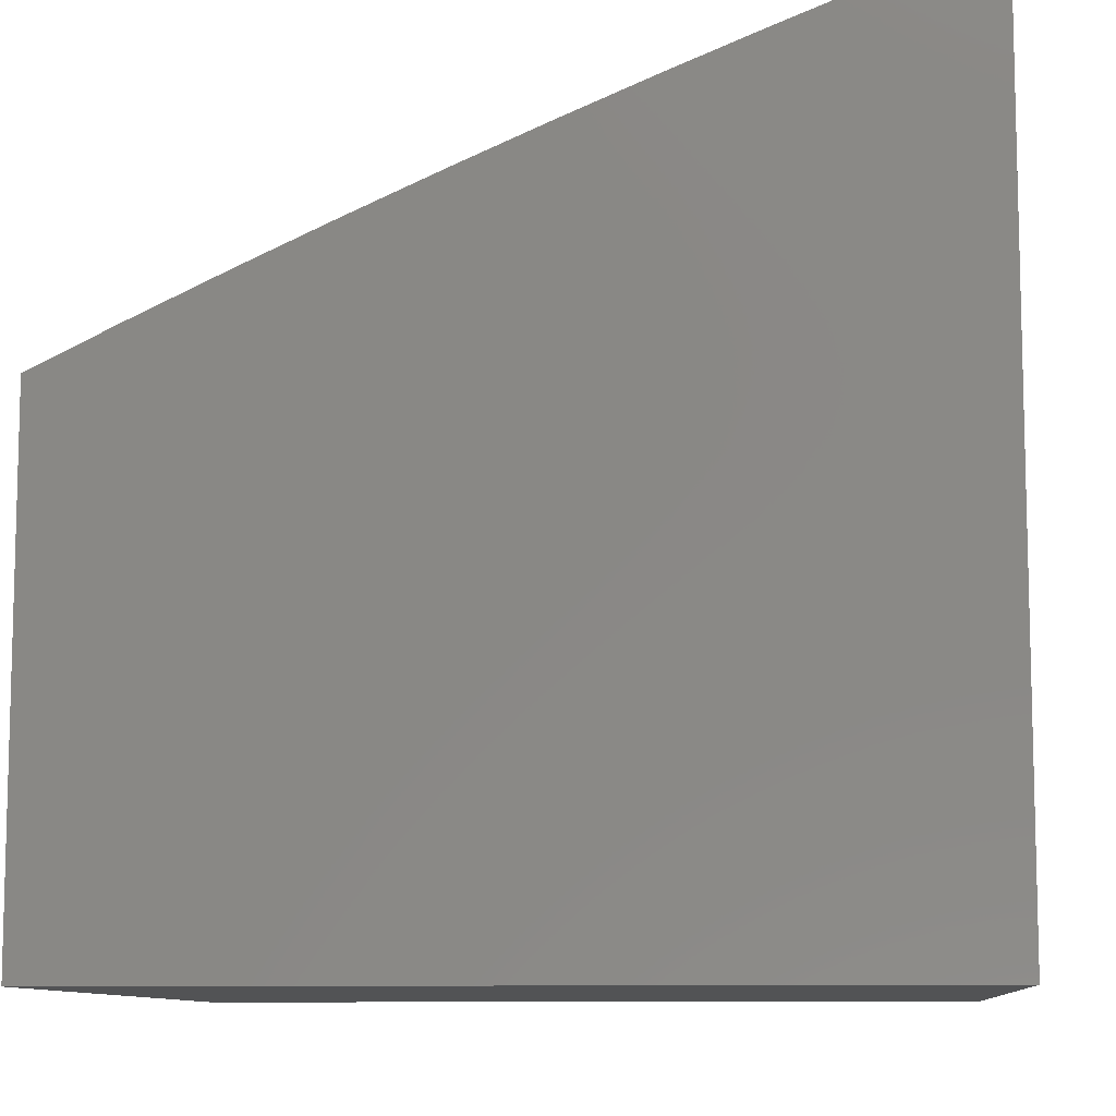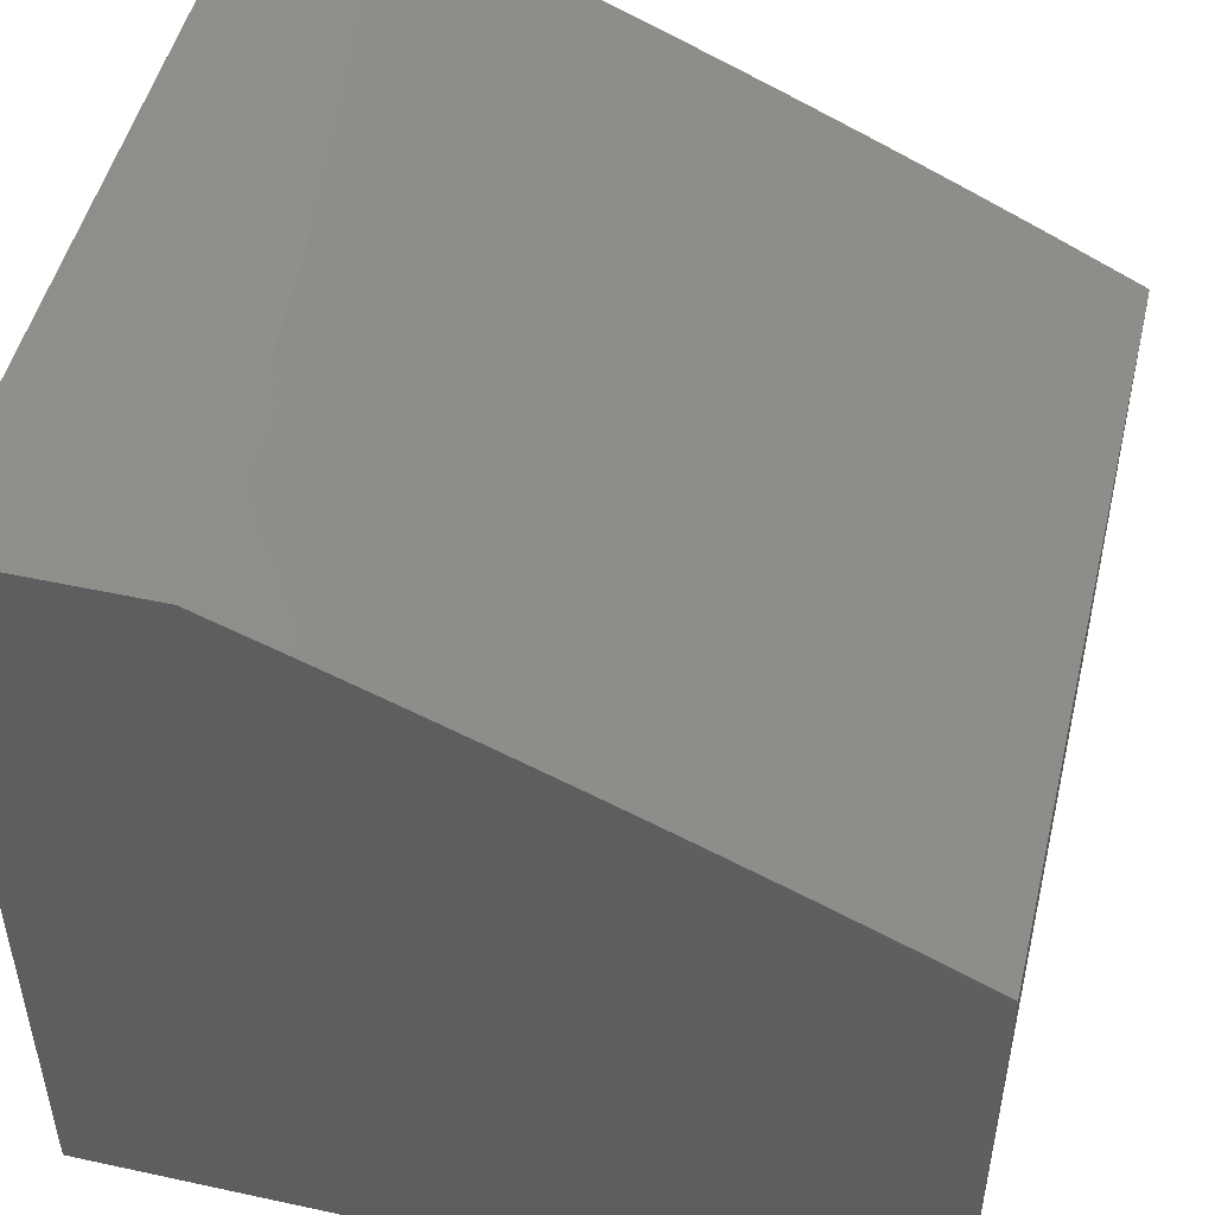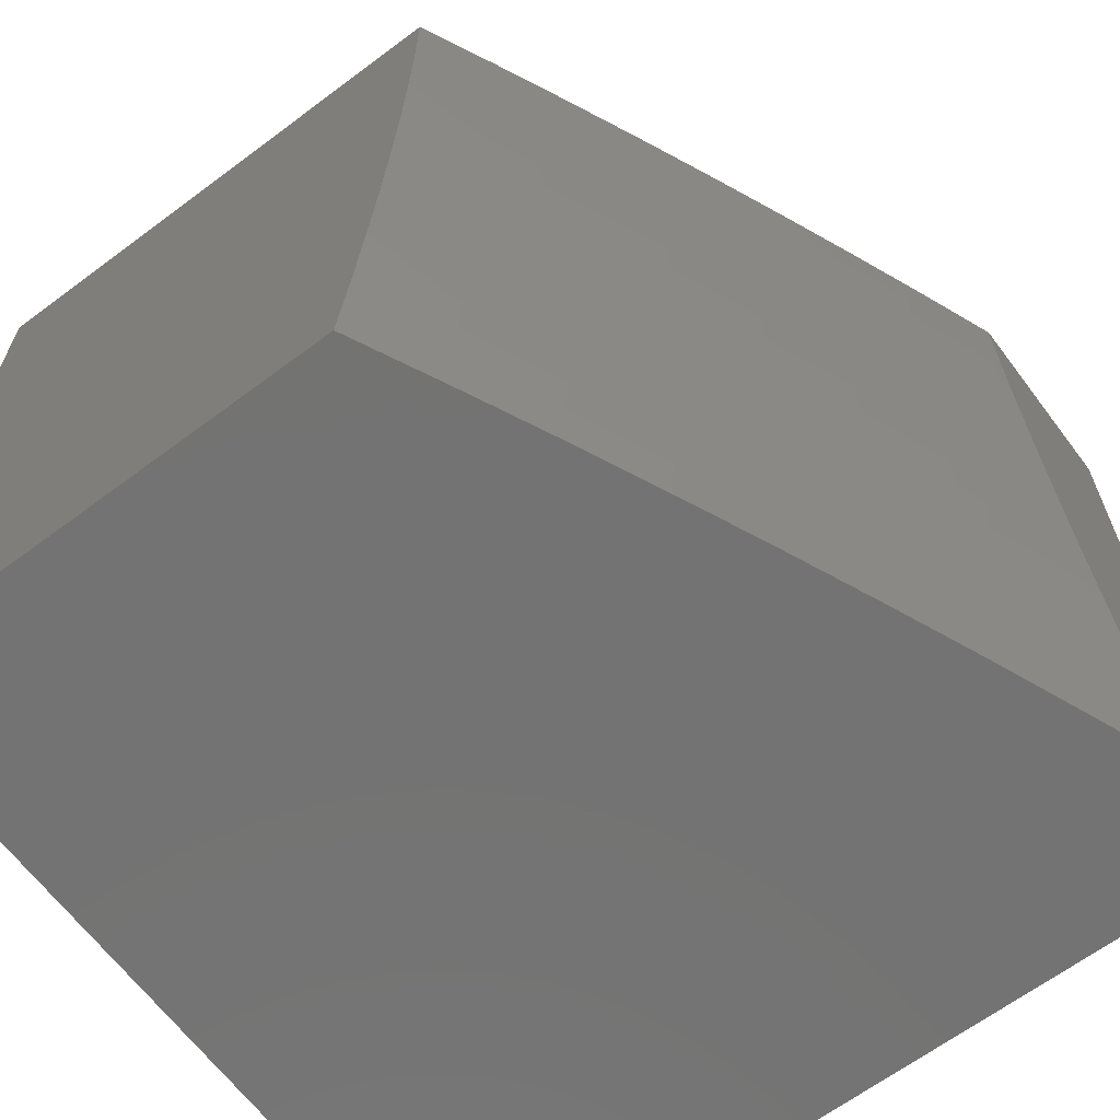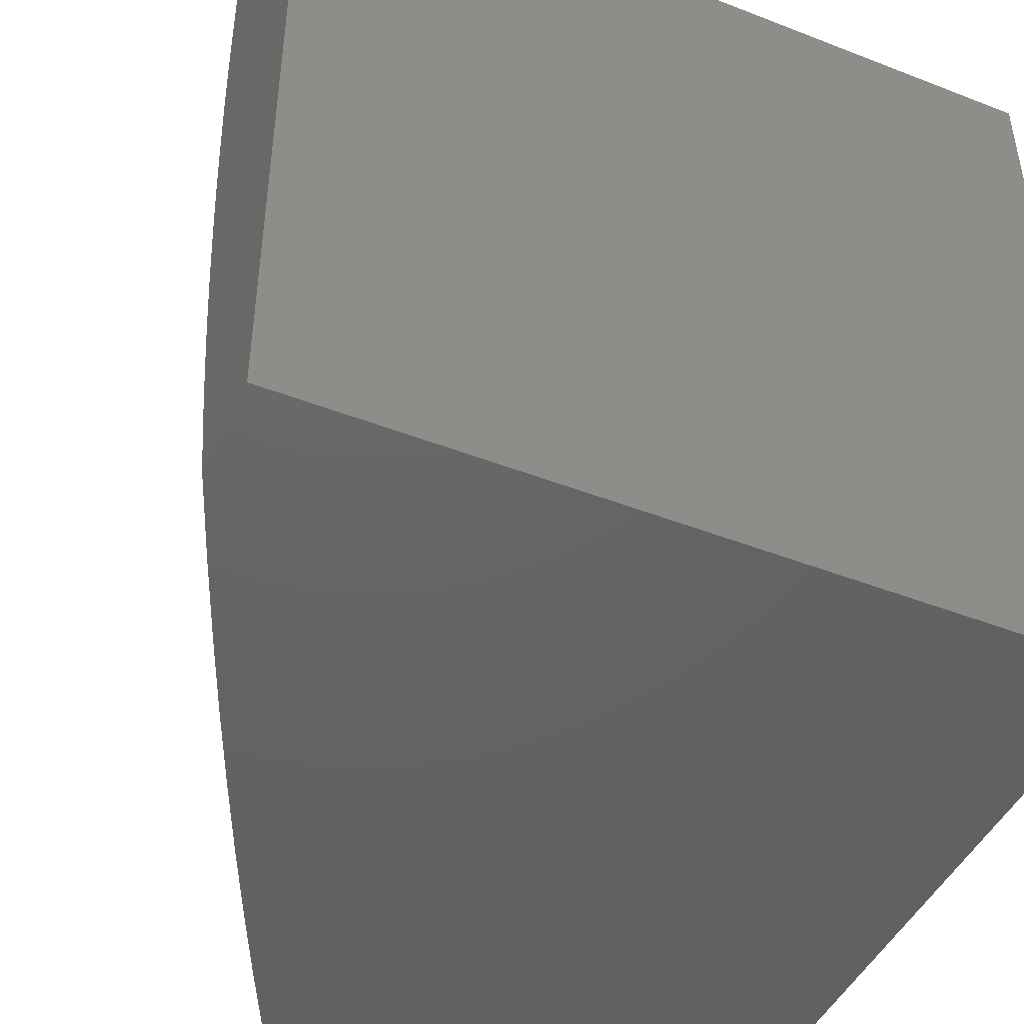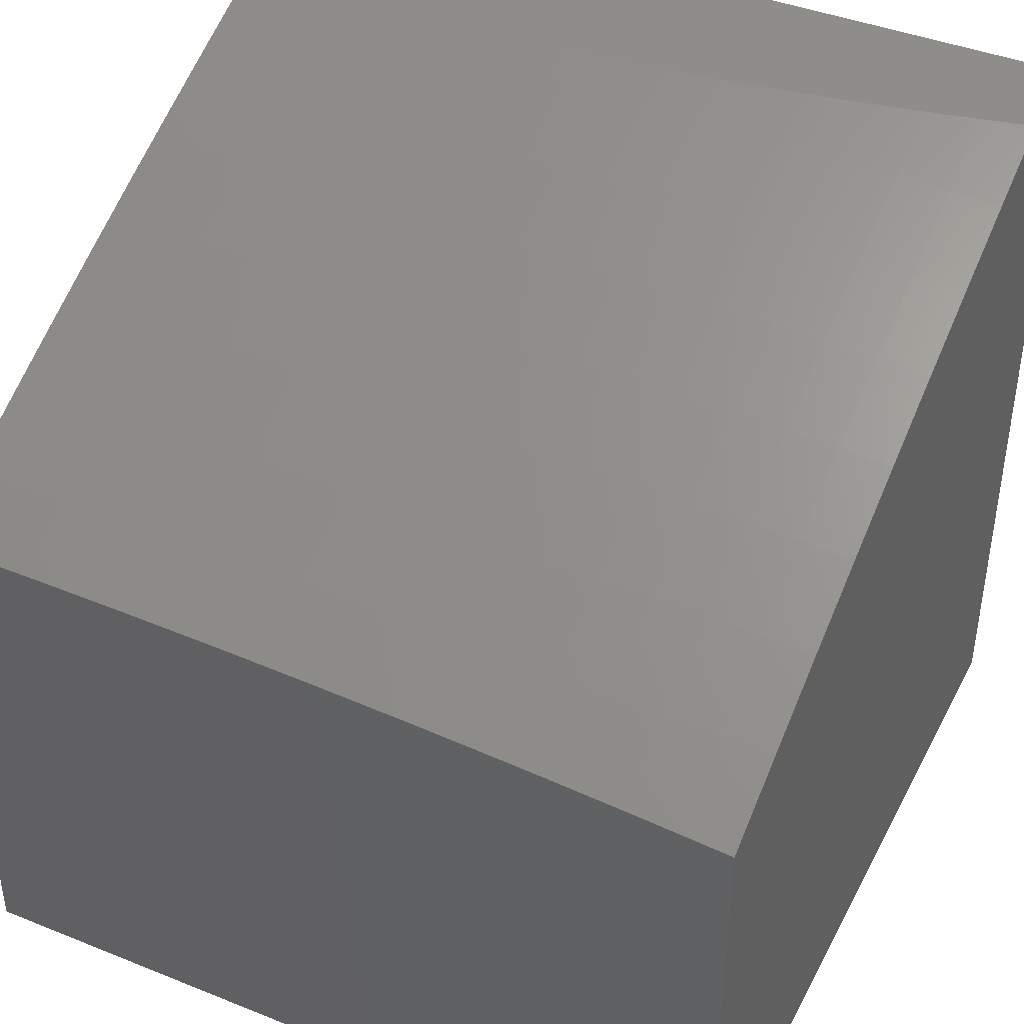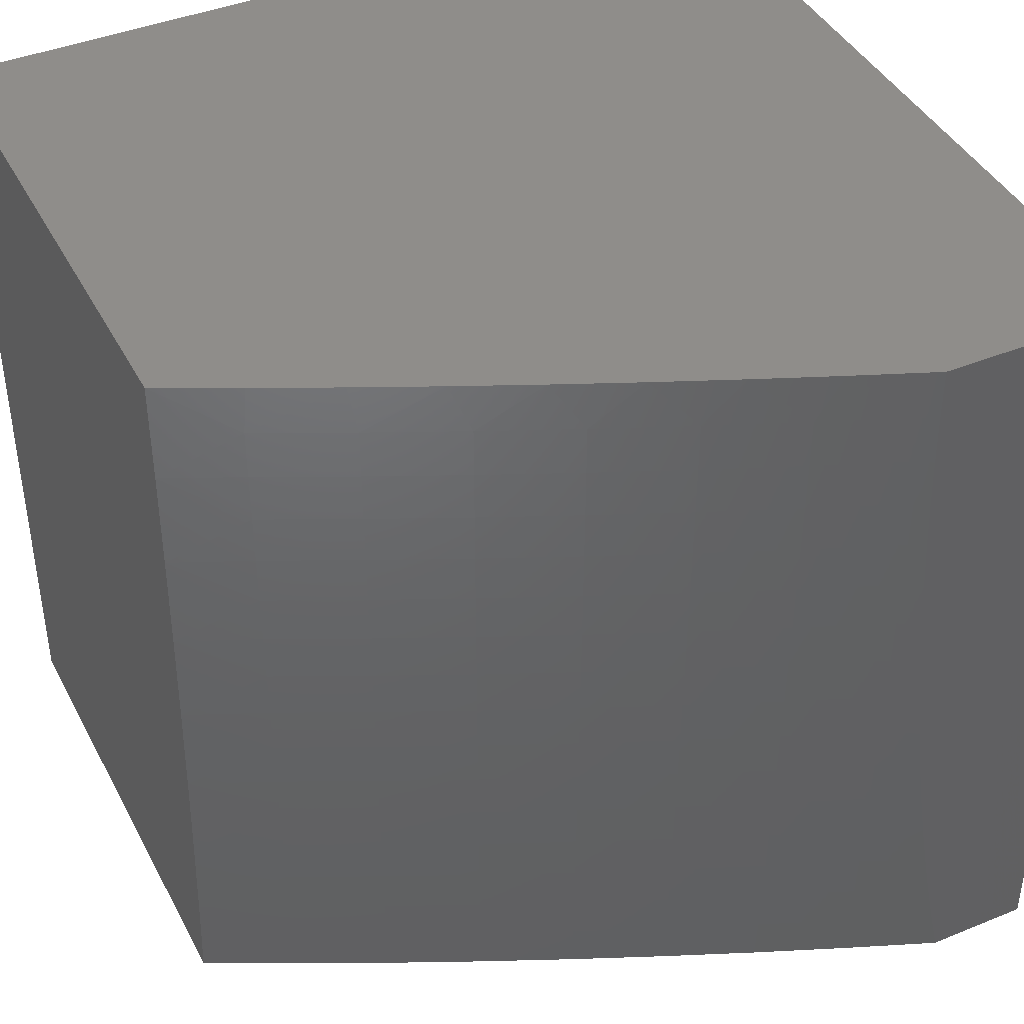
<metadata>
{"format":"stl","ext":"stl","renderer":"f3d","projection":"perspective","resolution":1024,"background":"white","views":[{"elev":-9.6,"azim":-175.0,"up":"+Y"},{"elev":49.4,"azim":13.5,"up":"+Y"},{"elev":-65.1,"azim":126.9,"up":"+Z"},{"elev":-45.7,"azim":-114.1,"up":"+Z"},{"elev":41.8,"azim":115.8,"up":"+Y"},{"elev":42.1,"azim":154.0,"up":"+Z"}]}
</metadata>
<code>
# stl→obj: 151 verts, 298 faces
v 5 9.623 -0.8753
v 5 9.612 -1
v 4.895 9.67 -0.9367
v 4.893 9.665 -1
v 4.785 9.716 -1
v 4.786 9.721 -0.9367
v 4.677 9.766 -1
v 4.678 9.772 -0.9367
v 4.568 9.816 -1
v 4.569 9.821 -0.9367
v 4.459 9.863 -1
v 4.46 9.869 -0.9367
v 4.349 9.91 -1
v 4.35 9.915 -0.9367
v 4.239 9.956 -1
v 4.241 9.96 -0.9367
v 4.142 10 -0.9385
v 4.155 10 -0.8768
v 4.128 10 -1
v 4.243 9.965 -0.8734
v 4.166 10 -0.8149
v 4.245 9.969 -0.8103
v 4.177 10 -0.7529
v 4.246 9.973 -0.7472
v 4.187 10 -0.6906
v 4.248 9.976 -0.6843
v 4.197 10 -0.6283
v 4.249 9.979 -0.6215
v 4.205 10 -0.5658
v 4.25 9.982 -0.5588
v 4.213 10 -0.5032
v 4.251 9.985 -0.4962
v 4.219 10 -0.4405
v 4.252 9.987 -0.4338
v 4.225 10 -0.3777
v 4.253 9.989 -0.3714
v 4.23 10 -0.3148
v 4.253 9.991 -0.3092
v 4.234 10 -0.2519
v 4.254 9.992 -0.2471
v 4.237 10 -0.189
v 4.254 9.993 -0.1851
v 4.239 10 -0.126
v 4.255 9.994 -0.1233
v 4.24 10 -0.063
v 4.255 9.994 -0.06157
v 4.241 10 0
v 4.337 9.96 0
v 4.365 9.949 -0.06157
v 4.433 9.92 0
v 4.475 9.902 -0.06157
v 4.528 9.879 0
v 4.584 9.854 -0.06157
v 4.623 9.837 0
v 4.694 9.805 -0.06157
v 4.718 9.793 0
v 4.802 9.754 -0.06157
v 4.813 9.75 0
v 4.911 9.702 -0.06157
v 4.906 9.705 0
v 5 9.659 0
v 5 9.658 -0.1252
v 4.911 9.702 -0.1233
v 4.802 9.754 -0.1233
v 4.802 9.753 -0.1851
v 4.693 9.804 -0.1233
v 4.693 9.803 -0.1851
v 4.584 9.853 -0.1233
v 4.584 9.853 -0.1851
v 4.475 9.901 -0.1233
v 4.474 9.901 -0.1851
v 4.365 9.948 -0.1233
v 4.364 9.947 -0.1851
v 4.911 9.701 -0.1851
v 5 9.656 -0.2504
v 4.91 9.7 -0.2471
v 4.91 9.699 -0.3092
v 4.801 9.751 -0.3092
v 4.8 9.749 -0.3714
v 4.692 9.801 -0.3092
v 4.691 9.8 -0.3714
v 4.583 9.85 -0.3092
v 4.582 9.849 -0.3714
v 4.473 9.898 -0.3092
v 4.472 9.897 -0.3714
v 4.363 9.945 -0.3092
v 4.363 9.944 -0.3714
v 5 9.652 -0.3755
v 4.909 9.697 -0.3714
v 4.799 9.747 -0.4338
v 4.69 9.798 -0.4338
v 4.581 9.847 -0.4338
v 4.472 9.895 -0.4338
v 4.362 9.942 -0.4338
v 4.908 9.695 -0.4338
v 5 9.647 -0.5005
v 4.907 9.693 -0.4962
v 4.906 9.691 -0.5588
v 4.797 9.743 -0.5588
v 4.795 9.74 -0.6215
v 4.688 9.793 -0.5588
v 4.687 9.79 -0.6215
v 4.579 9.842 -0.5588
v 4.578 9.839 -0.6215
v 4.469 9.89 -0.5588
v 4.468 9.887 -0.6215
v 4.36 9.937 -0.5588
v 4.358 9.934 -0.6215
v 5 9.641 -0.6255
v 4.904 9.688 -0.6215
v 4.794 9.737 -0.6843
v 4.685 9.787 -0.6843
v 4.576 9.836 -0.6843
v 4.467 9.884 -0.6843
v 4.357 9.931 -0.6843
v 4.903 9.685 -0.6843
v 5 9.633 -0.7505
v 4.901 9.681 -0.7472
v 4.899 9.678 -0.8103
v 4.79 9.73 -0.8103
v 4.789 9.726 -0.8734
v 4.682 9.78 -0.8103
v 4.68 9.776 -0.8734
v 4.573 9.829 -0.8103
v 4.571 9.825 -0.8734
v 4.464 9.877 -0.8103
v 4.462 9.873 -0.8734
v 4.354 9.924 -0.8103
v 4.352 9.92 -0.8734
v 4.897 9.674 -0.8734
v 4.792 9.733 -0.7472
v 4.684 9.784 -0.7472
v 4.575 9.833 -0.7472
v 4.465 9.881 -0.7472
v 4.356 9.928 -0.7472
v 4.798 9.745 -0.4962
v 4.689 9.796 -0.4962
v 4.58 9.845 -0.4962
v 4.471 9.893 -0.4962
v 4.361 9.939 -0.4962
v 4.801 9.752 -0.2471
v 4.693 9.802 -0.2471
v 4.583 9.852 -0.2471
v 4.474 9.9 -0.2471
v 4.364 9.946 -0.2471
v 4 10 0
v 4 10 -1
v 4 9 -1
v 5 9 -1
v 5 9 0
v 4 9 0
f 1 2 3
f 3 2 4
f 3 4 5
f 3 5 6
f 6 5 7
f 6 7 8
f 8 7 9
f 8 9 10
f 10 9 11
f 10 11 12
f 12 11 13
f 12 13 14
f 14 13 15
f 14 15 16
f 16 15 17
f 16 17 18
f 15 19 17
f 16 18 20
f 20 18 21
f 20 21 22
f 22 21 23
f 22 23 24
f 24 23 25
f 24 25 26
f 26 25 27
f 26 27 28
f 28 27 29
f 28 29 30
f 30 29 31
f 30 31 32
f 32 31 33
f 32 33 34
f 34 33 35
f 34 35 36
f 36 35 37
f 36 37 38
f 38 37 39
f 38 39 40
f 40 39 41
f 40 41 42
f 42 41 43
f 42 43 44
f 44 43 45
f 44 45 46
f 46 45 47
f 46 47 48
f 46 48 49
f 49 48 50
f 49 50 51
f 51 50 52
f 51 52 53
f 53 52 54
f 53 54 55
f 55 54 56
f 55 56 57
f 57 56 58
f 57 58 59
f 59 58 60
f 59 60 61
f 61 62 59
f 59 62 63
f 59 63 64
f 64 63 65
f 64 65 66
f 66 65 67
f 66 67 68
f 68 67 69
f 68 69 70
f 70 69 71
f 70 71 72
f 72 71 73
f 72 73 42
f 42 73 40
f 63 62 74
f 74 62 75
f 74 75 76
f 76 75 77
f 76 77 78
f 78 77 79
f 78 79 80
f 80 79 81
f 80 81 82
f 82 81 83
f 82 83 84
f 84 83 85
f 84 85 86
f 86 85 87
f 86 87 36
f 36 87 34
f 75 88 77
f 77 88 89
f 77 89 79
f 79 89 90
f 79 90 81
f 81 90 91
f 81 91 83
f 83 91 92
f 83 92 85
f 85 92 93
f 85 93 87
f 87 93 94
f 87 94 34
f 34 94 32
f 89 88 95
f 95 88 96
f 95 96 97
f 97 96 98
f 97 98 99
f 99 98 100
f 99 100 101
f 101 100 102
f 101 102 103
f 103 102 104
f 103 104 105
f 105 104 106
f 105 106 107
f 107 106 108
f 107 108 28
f 28 108 26
f 96 109 98
f 98 109 110
f 98 110 100
f 100 110 111
f 100 111 102
f 102 111 112
f 102 112 104
f 104 112 113
f 104 113 106
f 106 113 114
f 106 114 108
f 108 114 115
f 108 115 26
f 26 115 24
f 110 109 116
f 116 109 117
f 116 117 118
f 118 117 119
f 118 119 120
f 120 119 121
f 120 121 122
f 122 121 123
f 122 123 124
f 124 123 125
f 124 125 126
f 126 125 127
f 126 127 128
f 128 127 129
f 128 129 20
f 20 129 16
f 117 1 119
f 119 1 130
f 119 130 121
f 121 130 6
f 121 6 123
f 123 6 8
f 123 8 125
f 125 8 10
f 125 10 127
f 127 10 12
f 127 12 129
f 129 12 14
f 129 14 16
f 130 1 3
f 6 130 3
f 111 110 116
f 116 118 131
f 131 118 120
f 131 120 132
f 132 120 122
f 132 122 133
f 133 122 124
f 133 124 134
f 134 124 126
f 134 126 135
f 135 126 128
f 135 128 22
f 22 128 20
f 90 89 95
f 95 97 136
f 136 97 99
f 136 99 137
f 137 99 101
f 137 101 138
f 138 101 103
f 138 103 139
f 139 103 105
f 139 105 140
f 140 105 107
f 140 107 30
f 30 107 28
f 65 63 74
f 74 76 141
f 141 76 78
f 141 78 142
f 142 78 80
f 142 80 143
f 143 80 82
f 143 82 144
f 144 82 84
f 144 84 145
f 145 84 86
f 145 86 38
f 38 86 36
f 57 59 64
f 112 111 131
f 131 111 116
f 112 131 132
f 91 90 136
f 136 90 95
f 91 136 137
f 67 65 141
f 141 65 74
f 67 141 142
f 55 57 64
f 55 64 66
f 113 112 132
f 113 132 133
f 92 91 137
f 92 137 138
f 69 67 142
f 69 142 143
f 53 55 66
f 53 66 68
f 114 113 133
f 114 133 134
f 93 92 138
f 93 138 139
f 71 69 143
f 71 143 144
f 51 53 68
f 51 68 70
f 115 114 134
f 115 134 135
f 94 93 139
f 94 139 140
f 73 71 144
f 73 144 145
f 49 51 70
f 49 70 72
f 24 115 135
f 24 135 22
f 32 94 140
f 32 140 30
f 40 73 145
f 40 145 38
f 42 44 72
f 72 44 49
f 49 44 46
f 47 45 146
f 146 45 43
f 146 43 41
f 41 39 146
f 146 39 37
f 146 37 35
f 35 33 146
f 146 33 31
f 146 31 29
f 29 27 146
f 146 27 25
f 146 25 23
f 23 21 146
f 146 21 147
f 147 21 18
f 147 18 17
f 17 19 147
f 19 15 147
f 147 15 148
f 148 15 13
f 148 13 11
f 11 9 148
f 148 9 7
f 148 7 5
f 148 5 149
f 149 5 4
f 149 4 2
f 61 60 150
f 150 60 58
f 150 58 56
f 150 56 151
f 151 56 54
f 151 54 52
f 52 50 151
f 151 50 48
f 151 48 146
f 146 48 47
f 151 148 150
f 150 148 149
f 146 147 151
f 151 147 148
f 2 1 149
f 149 1 117
f 149 117 109
f 109 96 149
f 149 96 150
f 150 96 88
f 150 88 75
f 75 62 150
f 150 62 61

</code>
